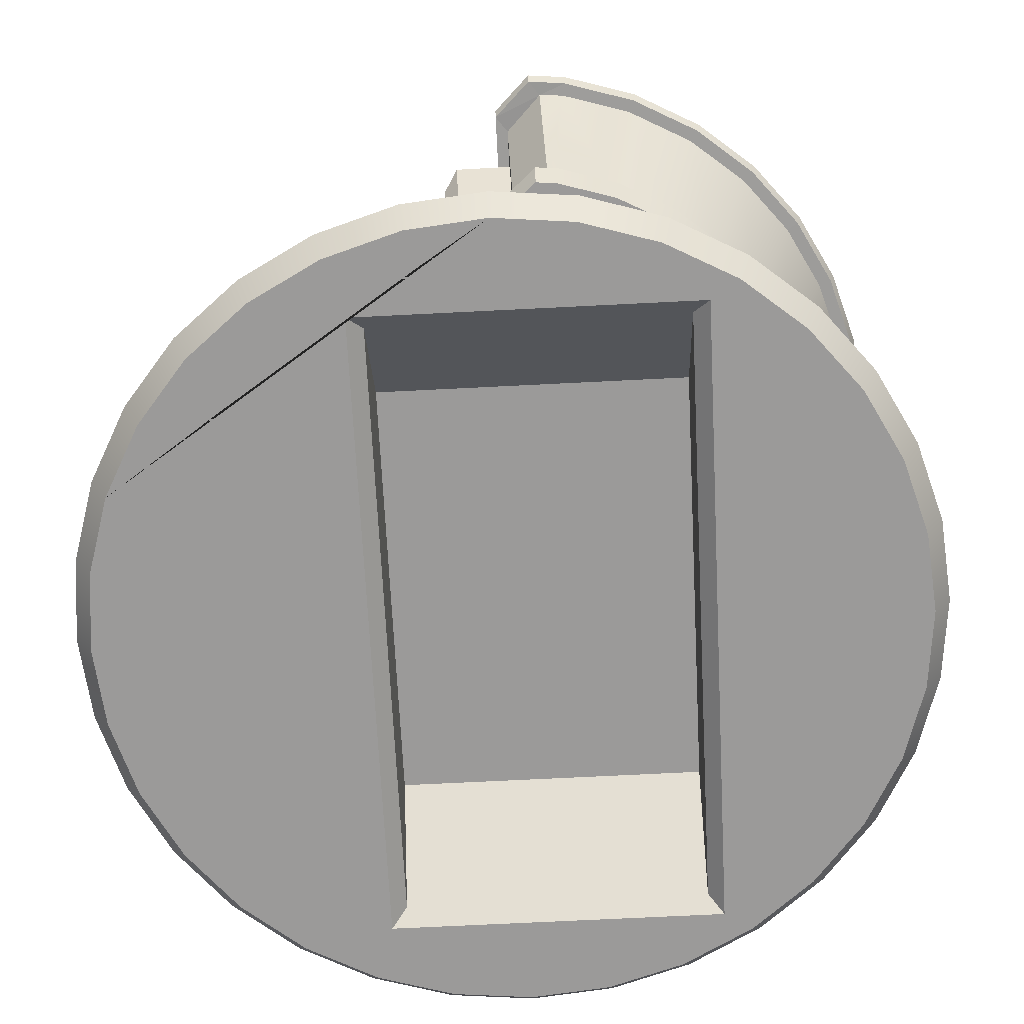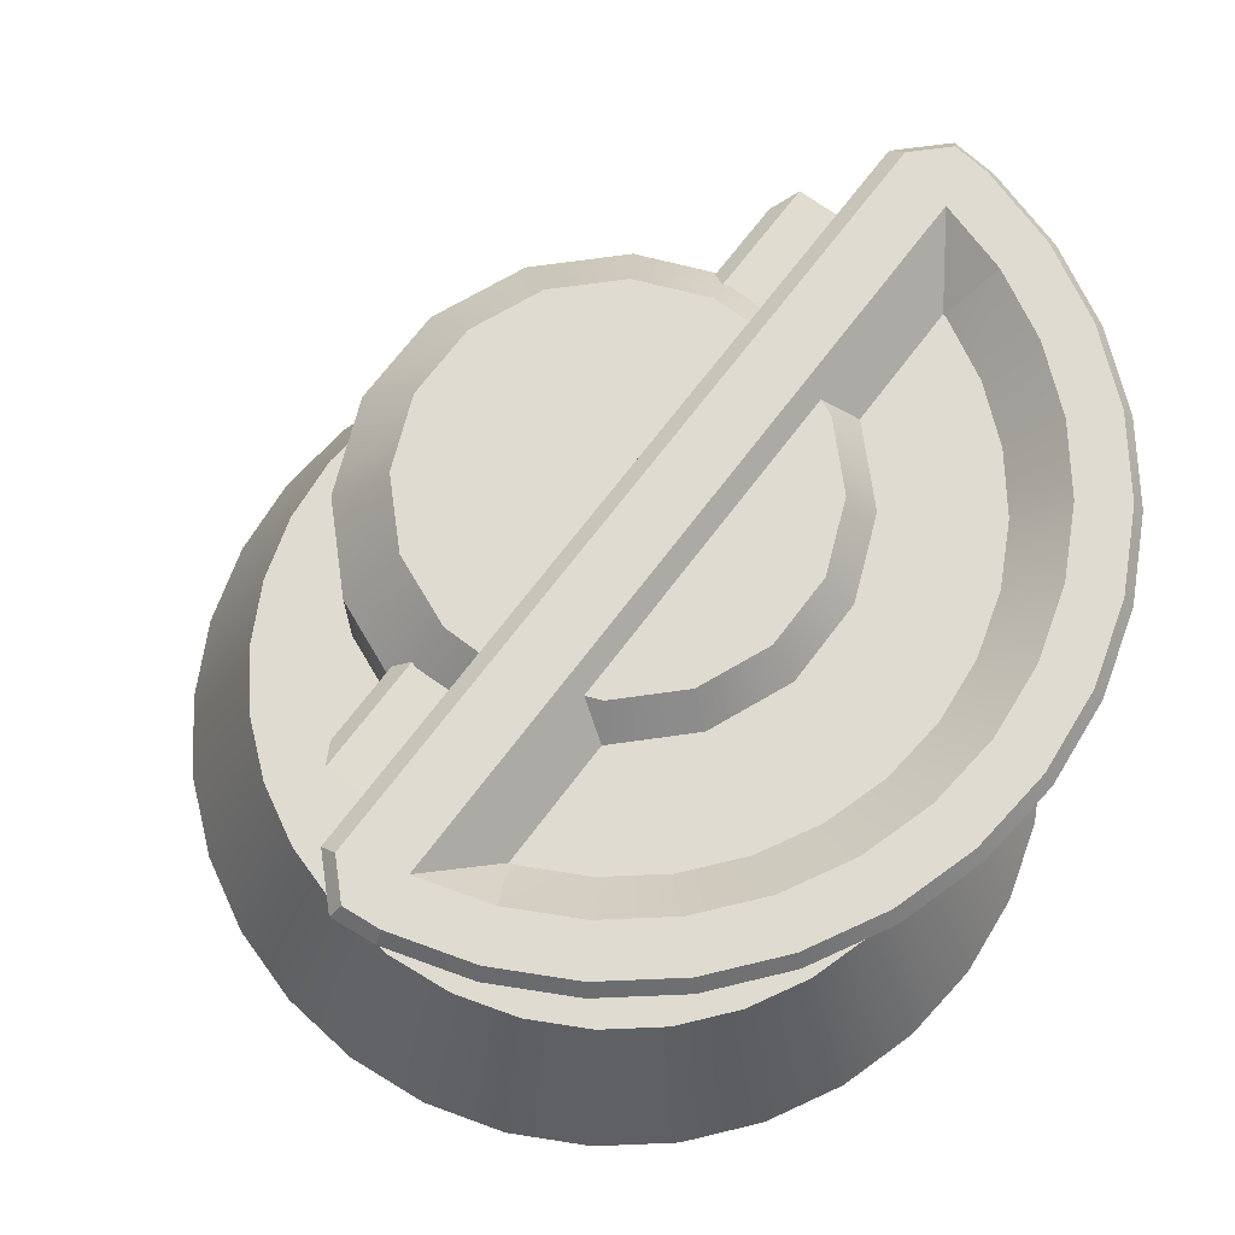
<metadata>
{"format":"obj","ext":"obj","renderer":"f3d","projection":"perspective","resolution":1024,"background":"white","views":[{"elev":-69.5,"azim":92.9,"up":"+Z"},{"elev":69.9,"azim":127.0,"up":"+Z"}]}
</metadata>
<code>
o Solid1.001_Solid1.022
v -0.3219 -0.2151 0.405
v -0.2151 -0.3219 0.405
v -0.2504 -0.1673 0.4988
v -0.1673 -0.2504 0.4988
v -0.07552 -0.3797 0.405
v -0.05874 -0.2953 0.4988
v 0.07552 -0.3797 0.405
v 0.05874 -0.2953 0.4988
v 0.2151 -0.3219 0.405
v 0.1673 -0.2504 0.4988
v -0.05874 0.2953 0.4988
v 0.05874 0.2953 0.4988
v -0.07552 0.3797 0.405
v 0.07552 0.3797 0.405
v 0.3219 -0.2151 0.405
v 0.2504 -0.1673 0.4988
v 0.3797 -0.07552 0.405
v 0.2953 -0.05874 0.4988
v 0.3797 0.07552 0.405
v 0.2953 0.05874 0.4988
v 0.2504 0.1673 0.4988
v 0.3219 0.2151 0.405
v 0.1673 0.2504 0.4988
v 0.2151 0.3219 0.405
v -0.1673 0.2504 0.4988
v -0.2151 0.3219 0.405
v -0.2504 0.1673 0.4988
v -0.3219 0.2151 0.405
v -0.2953 0.05874 0.4988
v -0.3797 0.07552 0.405
v -0.2953 -0.05874 0.4988
v -0.3797 -0.07552 0.405
v -0.0606 -0.3047 0.1888
v -0.07552 -0.3797 0.2638
v -0.2151 -0.3219 0.2638
v -0.1726 -0.2583 0.1888
v -0.2583 -0.1726 0.1888
v -0.3219 -0.2151 0.2638
v -0.3797 -0.07552 0.2638
v -0.3047 -0.06061 0.1888
v -0.3797 0.07552 0.2638
v -0.3047 0.06061 0.1888
v -0.3219 0.2151 0.2638
v -0.2583 0.1726 0.1888
v -0.1726 0.2583 0.1888
v -0.2151 0.3219 0.2638
v -0.07552 0.3797 0.2638
v -0.0606 0.3047 0.1888
v 0.07552 0.3797 0.2638
v 0.06061 0.3047 0.1888
v 0.2151 0.3219 0.2638
v 0.1726 0.2583 0.1888
v 0.3219 0.2151 0.2638
v 0.2583 0.1726 0.1888
v 0.3797 0.07552 0.2638
v 0.3047 0.06061 0.1888
v 0.3797 -0.07552 0.2638
v 0.3047 -0.06061 0.1888
v 0.3219 -0.2151 0.2638
v 0.2583 -0.1726 0.1888
v 0.2151 -0.3219 0.2638
v 0.1726 -0.2583 0.1888
v 0.07552 -0.3797 0.2638
v 0.06061 -0.3047 0.1888
v 0 0.5586 0.18
v 0.109 0.5479 0.18
v 0.2138 0.5161 0.18
v 0.3103 0.4645 0.18
v 0.395 0.395 0.18
v 0.4645 0.3103 0.18
v 0.5161 0.2138 0.18
v 0.5479 0.109 0.18
v -0.5479 0.109 0.18
v -0.5161 0.2138 0.18
v -0.4645 0.3103 0.18
v -0.395 0.395 0.18
v -0.3103 0.4645 0.18
v -0.2138 0.5161 0.18
v -0.109 0.5479 0.18
v 0.2611 0.6304 0.4819
v 0.6304 0.2611 0.4819
v -0.6692 0.1331 0.4819
v 0 0.6823 0.4819
v -0.3791 0.5673 0.4819
v 0.6692 0.1331 0.4819
v 0.3791 0.5673 0.4819
v -0.4825 0.4825 0.4819
v -0.6304 0.2611 0.4819
v -0.2611 0.6304 0.4819
v -0.5673 0.3791 0.4819
v 0.4825 0.4825 0.4819
v 0.5673 0.3791 0.4819
v -0.1331 0.6692 0.4819
v 0.1331 0.6692 0.4819
v -0.2205 0.5324 0.2231
v -0.4075 0.4075 0.2231
v -0.5324 0.2205 0.2231
v 0.5652 0.1124 0.2231
v 0.4792 0.3202 0.2231
v 0.3202 0.4792 0.2231
v 0.1124 0.5652 0.2231
v 0 0.5763 0.2231
v -0.1124 0.5652 0.2231
v -0.3202 0.4792 0.2231
v -0.4792 0.3202 0.2231
v -0.5652 0.1124 0.2231
v 0.5324 0.2205 0.2231
v 0.4075 0.4075 0.2231
v 0.2205 0.5324 0.2231
v 0.2522 0.6089 0.4814
v 0.6089 0.2522 0.4814
v -0.6464 0.1286 0.4814
v 0 0.6591 0.4814
v -0.3662 0.548 0.4814
v 0.6464 0.1286 0.4814
v 0.3662 0.548 0.4814
v -0.4661 0.4661 0.4814
v -0.6089 0.2522 0.4814
v -0.2522 0.6089 0.4814
v -0.548 0.3662 0.4814
v 0.4661 0.4661 0.4814
v 0.548 0.3662 0.4814
v -0.1286 0.6464 0.4814
v 0.1286 0.6464 0.4814
v -0.2116 0.5109 0.2326
v -0.3911 0.3911 0.2326
v -0.5109 0.2116 0.2326
v 0.5424 0.1079 0.2326
v 0.4598 0.3073 0.2326
v 0.3073 0.4598 0.2326
v 0.1079 0.5424 0.2326
v 0 0.553 0.2326
v -0.1079 0.5424 0.2326
v -0.3073 0.4598 0.2326
v -0.4598 0.3073 0.2326
v -0.5424 0.1079 0.2326
v 0.5109 0.2116 0.2326
v 0.3911 0.3911 0.2326
v 0.2116 0.5109 0.2326
v 0.5517 0.07003 0.18
v 0.4888 0 0.18
v -0.4888 1e-06 0.18
v -0.5517 0.07003 0.18
v 0.6116 0 0.4819
v 0.6759 0.06502 0.4819
v -0.6759 0.06502 0.4819
v -0.6116 1e-06 0.4819
v -0.5063 1e-06 0.2231
v -0.5693 0.07044 0.2231
v 0.5693 0.07043 0.2231
v 0.5063 0 0.2231
v -0.5445 0.09163 0.2321
v -0.4559 0.02694 0.2725
v 0.4559 0.02694 0.2725
v 0.5502 0.09241 0.2307
v 0.6494 0.08465 0.4823
v 0.524 0.02229 0.4437
v -0.524 0.02229 0.4437
v -0.6494 0.08465 0.4823
v -0 0.5214 0.45
v 0 0.6905 0.5018
v 0.1017 0.5114 0.45
v 0.1347 0.6772 0.5018
v 0.1995 0.4817 0.45
v 0.2642 0.6379 0.5018
v 0.2897 0.4336 0.45
v 0.3836 0.5741 0.5018
v 0.3687 0.3687 0.45
v 0.4882 0.4882 0.5017
v 0.4336 0.2897 0.45
v 0.5741 0.3836 0.5017
v 0.4817 0.1995 0.45
v 0.6379 0.2642 0.5017
v 0.4842 0.1914 0.45
v 0.6772 0.1347 0.5016
v -0.4842 0.1914 0.45
v -0.6772 0.1347 0.5016
v -0.4817 0.1995 0.45
v -0.6379 0.2642 0.5017
v -0.4336 0.2897 0.45
v -0.5741 0.3836 0.5017
v -0.3687 0.3687 0.45
v -0.4882 0.4882 0.5017
v -0.2897 0.4336 0.45
v -0.3836 0.5741 0.5018
v -0.1995 0.4817 0.45
v -0.2642 0.6379 0.5018
v -0.1017 0.5114 0.45
v -0.1347 0.6772 0.5018
v 0.6198 0 0.5015
v 0.684 0.06492 0.5015
v -0.684 0.06492 0.5015
v -0.6198 1e-06 0.5015
v -0 0.6749 0.525
v 0.1317 0.6619 0.525
v 0.2583 0.6235 0.525
v 0.3749 0.5611 0.525
v 0.4772 0.4772 0.525
v 0.5611 0.3749 0.525
v 0.6235 0.2583 0.525
v 0.6619 0.1317 0.525
v -0.6619 0.1317 0.525
v -0.6235 0.2583 0.525
v -0.5611 0.3749 0.525
v -0.4772 0.4772 0.525
v -0.3749 0.5611 0.525
v -0.2583 0.6235 0.525
v -0.1317 0.6619 0.525
v 0.6676 0.07404 0.525
v 0.6191 0.025 0.525
v -0.6191 0.025 0.525
v -0.6676 0.07405 0.525
v -0 0.5968 0.525
v 0.1164 0.5853 0.525
v 0.2284 0.5514 0.525
v 0.3316 0.4962 0.525
v 0.422 0.422 0.525
v 0.4962 0.3316 0.525
v 0.5514 0.2284 0.525
v 0.5853 0.1164 0.525
v -0.5853 0.1164 0.525
v -0.5514 0.2284 0.525
v -0.4962 0.3316 0.525
v -0.422 0.422 0.525
v -0.3316 0.4962 0.525
v -0.2284 0.5514 0.525
v -0.1164 0.5853 0.525
v -0.4831 0.02802 0.2325
v -0.583 0.0212 0.4837
v 0.583 0.0212 0.4837
v 0.4831 0.02802 0.2325
v -0.4559 -0.07303 0.2698
v -0.439 -0.0987 0.2941
v 0.524 -0.07767 0.441
v 0.4872 -0.102 0.4153
v -0.4872 -0.102 0.4153
v -0.524 -0.07767 0.441
v 0.439 -0.0987 0.2941
v 0.4559 -0.07303 0.2698
f 1 2 3
f 3 2 4
f 5 6 2
f 2 6 4
f 5 7 6
f 6 7 8
f 7 9 8
f 8 9 10
f 11 12 13
f 13 12 14
f 15 16 9
f 9 16 10
f 17 18 15
f 15 18 16
f 19 20 17
f 17 20 18
f 21 20 22
f 22 20 19
f 23 21 24
f 24 21 22
f 23 24 12
f 12 24 14
f 25 11 26
f 26 11 13
f 25 26 27
f 27 26 28
f 27 28 29
f 29 28 30
f 31 29 32
f 32 29 30
f 3 31 1
f 1 31 32
f 34 2 35
f 33 36 40
f 35 1 38
f 36 37 40
f 38 32 39
f 32 30 39
f 39 30 41
f 40 42 48
f 41 28 43
f 42 44 48
f 43 26 46
f 44 45 48
f 46 13 47
f 13 14 47
f 47 14 49
f 48 50 56
f 12 11 23
f 23 11 25
f 23 25 21
f 21 25 27
f 21 27 20
f 20 27 29
f 20 29 18
f 18 29 31
f 18 31 16
f 16 31 3
f 16 3 10
f 10 3 4
f 10 4 8
f 8 4 6
f 64 33 40
f 7 5 63
f 9 7 61
f 59 9 61
f 61 7 63
f 57 15 59
f 60 62 64
f 55 17 57
f 58 60 64
f 56 58 64
f 22 19 53
f 51 22 53
f 53 19 55
f 50 52 56
f 52 54 56
f 14 24 49
f 5 2 34
f 2 1 35
f 1 32 38
f 64 40 48
f 28 26 43
f 26 13 46
f 48 56 64
f 49 24 51
f 24 22 51
f 19 17 55
f 17 15 57
f 15 9 59
f 30 28 41
f 35 33 34
f 38 36 35
f 39 37 38
f 41 40 39
f 41 44 42
f 46 44 43
f 47 45 46
f 47 50 48
f 49 52 50
f 51 54 52
f 55 54 53
f 57 56 55
f 57 60 58
f 59 62 60
f 63 62 61
f 64 34 33
f 63 5 34
f 35 36 33
f 38 37 36
f 39 40 37
f 41 42 40
f 41 43 44
f 46 45 44
f 47 48 45
f 47 49 50
f 49 51 52
f 51 53 54
f 55 56 54
f 57 58 56
f 57 59 60
f 59 61 62
f 63 64 62
f 64 63 34
f 65 101 66
f 101 67 66
f 109 68 67
f 68 108 69
f 69 99 70
f 70 107 71
f 107 72 71
f 151 142 141
f 88 177 179
f 146 193 192
f 72 150 140
f 90 179 181
f 73 97 74
f 97 75 74
f 105 76 75
f 96 77 76
f 104 78 77
f 78 103 79
f 103 65 79
f 99 137 107
f 82 159 146
f 100 138 108
f 83 123 93
f 101 139 109
f 94 110 124
f 85 156 115
f 102 133 132
f 88 112 82
f 94 113 83
f 95 134 125
f 86 110 80
f 151 228 148
f 105 126 96
f 88 120 118
f 97 136 127
f 86 121 116
f 147 230 144
f 83 189 161
f 149 73 143
f 94 165 80
f 83 163 94
f 190 145 191
f 145 175 191
f 93 187 189
f 81 175 85
f 89 185 187
f 92 173 81
f 84 183 185
f 91 171 92
f 87 181 183
f 86 169 91
f 146 177 82
f 80 167 86
f 106 152 136
f 90 117 120
f 107 128 98
f 92 121 91
f 103 125 133
f 99 138 129
f 87 114 117
f 96 134 104
f 100 139 130
f 81 122 92
f 97 135 105
f 101 132 131
f 89 114 84
f 98 155 150
f 85 111 81
f 152 159 112
f 93 119 89
f 120 127 118
f 110 139 131
f 111 137 129
f 137 115 128
f 119 134 114
f 130 121 138
f 116 139 110
f 114 134 126
f 122 138 121
f 118 136 112
f 135 117 126
f 113 132 133
f 122 129 138
f 112 136 152
f 114 126 117
f 135 120 117
f 137 111 115
f 120 135 127
f 124 131 132
f 111 129 122
f 128 115 155
f 124 132 113
f 130 116 121
f 156 155 115
f 110 131 124
f 125 123 133
f 118 127 136
f 238 235 233
f 113 133 123
f 125 119 123
f 116 130 139
f 119 125 134
f 158 229 228
f 151 140 150
f 143 148 149
f 144 193 147
f 152 229 159
f 230 155 156
f 156 144 230
f 231 150 155
f 147 159 229
f 228 149 148
f 78 79 142
f 161 195 163
f 163 196 165
f 165 197 167
f 167 198 169
f 169 199 171
f 171 200 173
f 173 201 175
f 179 202 203
f 181 203 204
f 183 204 205
f 185 205 206
f 187 206 207
f 189 207 208
f 189 194 161
f 210 191 209
f 211 192 193
f 209 175 201
f 177 212 202
f 190 211 193
f 166 164 174
f 214 194 213
f 214 196 195
f 216 196 215
f 217 197 216
f 217 199 198
f 219 199 218
f 219 201 200
f 222 202 221
f 222 204 203
f 223 205 204
f 225 205 224
f 225 207 206
f 227 207 226
f 213 208 227
f 220 210 209
f 221 212 211
f 220 209 201
f 221 202 212
f 220 211 210
f 160 214 213
f 162 215 214
f 166 215 164
f 168 216 166
f 170 217 168
f 170 219 218
f 174 219 172
f 176 222 221
f 180 222 178
f 180 224 223
f 184 224 182
f 186 225 184
f 188 226 186
f 188 213 227
f 174 221 220
f 65 102 101
f 101 109 67
f 109 100 68
f 68 100 108
f 69 108 99
f 70 99 107
f 107 98 72
f 151 148 142
f 88 82 177
f 146 147 193
f 72 98 150
f 90 88 179
f 73 106 97
f 97 105 75
f 105 96 76
f 96 104 77
f 104 95 78
f 78 95 103
f 103 102 65
f 99 129 137
f 82 112 159
f 100 130 138
f 83 113 123
f 101 131 139
f 94 80 110
f 85 145 156
f 102 103 133
f 88 118 112
f 94 124 113
f 95 104 134
f 86 116 110
f 151 231 228
f 105 135 126
f 88 90 120
f 97 106 136
f 86 91 121
f 147 229 230
f 83 93 189
f 149 106 73
f 94 163 165
f 83 161 163
f 190 144 145
f 145 85 175
f 93 89 187
f 81 173 175
f 89 84 185
f 92 171 173
f 84 87 183
f 91 169 171
f 87 90 181
f 86 167 169
f 146 192 177
f 80 165 167
f 106 149 152
f 90 87 117
f 107 137 128
f 92 122 121
f 103 95 125
f 99 108 138
f 87 84 114
f 96 126 134
f 100 109 139
f 81 111 122
f 97 127 135
f 101 102 132
f 89 119 114
f 98 128 155
f 85 115 111
f 93 123 119
f 151 141 140
f 143 142 148
f 144 190 193
f 152 228 229
f 230 231 155
f 156 145 144
f 231 151 150
f 147 146 159
f 228 152 149
f 79 65 142
f 65 66 141
f 142 65 141
f 66 67 141
f 67 68 141
f 68 69 141
f 69 70 141
f 70 71 141
f 71 72 141
f 72 140 141
f 142 143 73
f 74 142 73
f 74 75 142
f 75 76 142
f 76 77 142
f 77 78 142
f 161 194 195
f 163 195 196
f 165 196 197
f 167 197 198
f 169 198 199
f 171 199 200
f 173 200 201
f 179 177 202
f 181 179 203
f 183 181 204
f 185 183 205
f 187 185 206
f 189 187 207
f 189 208 194
f 210 190 191
f 211 212 192
f 209 191 175
f 177 192 212
f 190 210 211
f 164 162 174
f 162 160 174
f 160 188 176
f 188 186 176
f 186 184 176
f 184 182 176
f 182 180 176
f 180 178 176
f 176 174 160
f 174 172 170
f 170 168 174
f 168 166 174
f 214 195 194
f 214 215 196
f 216 197 196
f 217 198 197
f 217 218 199
f 219 200 199
f 219 220 201
f 222 203 202
f 222 223 204
f 223 224 205
f 225 206 205
f 225 226 207
f 227 208 207
f 213 194 208
f 220 221 211
f 160 162 214
f 162 164 215
f 166 216 215
f 168 217 216
f 170 218 217
f 170 172 219
f 174 220 219
f 176 178 222
f 180 223 222
f 180 182 224
f 184 225 224
f 186 226 225
f 188 227 226
f 188 160 213
f 174 176 221
f 158 228 153
f 157 231 230
f 157 229 158
f 154 228 231
f 154 232 153
f 153 237 158
f 154 234 239
f 158 234 157
f 236 232 233
f 235 239 234
f 235 237 236
f 233 239 238
f 233 235 236
f 157 154 231
f 157 230 229
f 154 153 228
f 154 239 232
f 153 232 237
f 154 157 234
f 158 237 234
f 236 237 232
f 235 238 239
f 235 234 237
f 233 232 239
o Cylinder.001
v -0 0.5726 -0.23
v -0.1117 0.5616 -0.23
v -0.2191 0.529 -0.23
v -0.3181 0.4761 -0.23
v -0.4049 0.4049 -0.23
v -0.4761 0.3181 -0.23
v -0.529 0.2191 -0.23
v -0.5616 0.1117 -0.23
v -0.5726 0 -0.23
v -0.5616 -0.1117 -0.23
v -0.529 -0.2191 -0.23
v -0.4761 -0.3181 -0.23
v -0.4049 -0.4049 -0.23
v -0.3181 -0.4761 -0.23
v -0.2191 -0.529 -0.23
v -0.1117 -0.5616 -0.23
v 0 -0.5726 -0.23
v 0.1117 -0.5616 -0.23
v 0.2191 -0.529 -0.23
v 0.3181 -0.4761 -0.23
v 0.4049 -0.4049 -0.23
v 0.4761 -0.3181 -0.23
v 0.529 -0.2191 -0.23
v 0.5616 -0.1117 -0.23
v 0.5726 1e-06 -0.23
v 0.5616 0.1117 -0.23
v 0.529 0.2191 -0.23
v 0.4761 0.3181 -0.23
v 0.4049 0.4049 -0.23
v 0.3181 0.4761 -0.23
v 0.2191 0.529 -0.23
v 0.1117 0.5616 -0.23
v 0 0.6675 -0.55
v 0 0.6974 -0.5056
v -0.1302 0.6547 -0.55
v -0.1361 0.684 -0.5056
v -0.2555 0.6167 -0.55
v -0.2669 0.6443 -0.5056
v -0.3709 0.555 -0.55
v -0.3874 0.5799 -0.5056
v -0.472 0.472 -0.55
v -0.4931 0.4931 -0.5056
v -0.555 0.3709 -0.55
v -0.5799 0.3874 -0.5056
v -0.6167 0.2555 -0.55
v -0.6443 0.2669 -0.5056
v -0.6547 0.1302 -0.55
v -0.684 0.1361 -0.5056
v -0.6675 0 -0.55
v -0.6974 0 -0.5056
v -0.6547 -0.1302 -0.55
v -0.684 -0.1361 -0.5056
v -0.6167 -0.2555 -0.55
v -0.6443 -0.2669 -0.5056
v -0.555 -0.3709 -0.55
v -0.5799 -0.3874 -0.5056
v -0.472 -0.472 -0.55
v -0.4931 -0.4931 -0.5056
v -0.3709 -0.555 -0.55
v -0.3874 -0.5799 -0.5056
v -0.2555 -0.6167 -0.55
v -0.2669 -0.6443 -0.5056
v -0.1302 -0.6547 -0.55
v -0.1361 -0.684 -0.5056
v 0 -0.6675 -0.55
v 0 -0.6974 -0.5056
v 0.1302 -0.6547 -0.55
v 0.1361 -0.684 -0.5056
v 0.2555 -0.6167 -0.55
v 0.2669 -0.6443 -0.5056
v 0.3709 -0.555 -0.55
v 0.3874 -0.5799 -0.5056
v 0.472 -0.472 -0.55
v 0.4931 -0.4931 -0.5056
v 0.555 -0.3709 -0.55
v 0.5799 -0.3874 -0.5056
v 0.6167 -0.2555 -0.55
v 0.6443 -0.2669 -0.5056
v 0.6547 -0.1302 -0.55
v 0.684 -0.1361 -0.5056
v 0.6675 1e-06 -0.55
v 0.6974 1e-06 -0.5056
v 0.6547 0.1302 -0.55
v 0.684 0.1361 -0.5056
v 0.6167 0.2555 -0.55
v 0.6443 0.2669 -0.5056
v 0.555 0.3709 -0.55
v 0.5799 0.3875 -0.5056
v 0.472 0.472 -0.55
v 0.4931 0.4931 -0.5056
v 0.3709 0.555 -0.55
v 0.3874 0.5799 -0.5056
v 0.2555 0.6167 -0.55
v 0.2669 0.6443 -0.5056
v 0.1302 0.6547 -0.55
v 0.1361 0.684 -0.5056
v -0.5 -0.2 -0.525
v -0.35 -0.2 -0.375
v -0.35 0.3 -0.375
v 0.35 -0.2 -0.375
v 0.5 -0.2 -0.525
v 0.35 0.3 -0.375
v -0.525 -0.225 -0.55
v -0.525 0.325 -0.55
v -0.5 0.3 -0.525
v 0.525 -0.225 -0.55
v 0.525 0.325 -0.55
v 0.5 0.3 -0.525
f 341 337 338
f 343 276 332
f 346 320 345
f 341 344 347
f 346 324 320
f 342 292 284
f 340 337 339
f 344 341 338
f 341 339 337
f 342 284 343
f 336 337 340
f 343 332 346
f 338 336 344
f 339 347 340
f 308 342 345
f 308 292 342
f 336 338 337
f 347 339 341
f 344 336 342 343
f 345 342 336 340
f 343 346 347 344
f 346 345 340 347
f 335 240 271
f 277 243 242
f 243 281 244
f 281 245 244
f 283 246 245
f 285 247 246
f 287 248 247
f 289 249 248
f 249 293 250
f 293 251 250
f 295 252 251
f 297 253 252
f 253 301 254
f 301 255 254
f 303 256 255
f 305 257 256
f 307 258 257
f 309 259 258
f 311 260 259
f 313 261 260
f 315 262 261
f 317 263 262
f 319 264 263
f 321 265 264
f 265 325 266
f 325 267 266
f 267 329 268
f 329 269 268
f 331 270 269
f 333 271 270
f 240 275 241
f 241 277 242
f 263 267 271
f 273 274 275
f 277 274 276
f 279 276 278
f 281 278 280
f 283 280 282
f 283 284 285
f 285 286 287
f 289 286 288
f 289 290 291
f 293 290 292
f 293 294 295
f 295 296 297
f 297 298 299
f 299 300 301
f 301 302 303
f 303 304 305
f 305 306 307
f 307 308 309
f 309 310 311
f 313 310 312
f 313 314 315
f 315 316 317
f 319 316 318
f 321 318 320
f 323 320 322
f 323 324 325
f 325 326 327
f 327 328 329
f 329 330 331
f 333 330 332
f 333 334 335
f 335 272 273
f 308 345 320
f 335 273 240
f 277 279 243
f 243 279 281
f 281 283 245
f 283 285 246
f 285 287 247
f 287 289 248
f 289 291 249
f 249 291 293
f 293 295 251
f 295 297 252
f 297 299 253
f 253 299 301
f 301 303 255
f 303 305 256
f 305 307 257
f 307 309 258
f 309 311 259
f 311 313 260
f 313 315 261
f 315 317 262
f 317 319 263
f 319 321 264
f 321 323 265
f 265 323 325
f 325 327 267
f 267 327 329
f 329 331 269
f 331 333 270
f 333 335 271
f 240 273 275
f 241 275 277
f 271 240 241
f 241 242 271
f 242 243 271
f 243 244 245
f 245 246 243
f 246 247 243
f 247 248 249
f 249 250 247
f 250 251 247
f 251 252 253
f 253 254 251
f 254 255 251
f 255 256 259
f 256 257 259
f 257 258 259
f 259 260 263
f 260 261 263
f 261 262 263
f 263 264 267
f 264 265 267
f 265 266 267
f 267 268 269
f 269 270 267
f 270 271 267
f 271 243 247
f 247 251 271
f 251 255 271
f 255 259 271
f 259 263 271
f 273 272 274
f 277 275 274
f 279 277 276
f 281 279 278
f 283 281 280
f 283 282 284
f 285 284 286
f 289 287 286
f 289 288 290
f 293 291 290
f 293 292 294
f 295 294 296
f 297 296 298
f 299 298 300
f 301 300 302
f 303 302 304
f 305 304 306
f 307 306 308
f 309 308 310
f 313 311 310
f 313 312 314
f 315 314 316
f 319 317 316
f 321 319 318
f 323 321 320
f 323 322 324
f 325 324 326
f 327 326 328
f 329 328 330
f 333 331 330
f 333 332 334
f 335 334 272
f 276 274 272
f 272 334 332
f 332 330 328
f 328 326 324
f 324 322 320
f 320 318 316
f 316 314 308
f 314 312 308
f 312 310 308
f 308 306 300
f 306 304 300
f 304 302 300
f 300 298 296
f 296 294 300
f 294 292 300
f 292 290 288
f 288 286 284
f 284 282 280
f 280 278 276
f 276 272 332
f 332 328 324
f 320 316 308
f 292 288 284
f 284 280 276
f 308 300 292
f 276 343 284
f 332 324 346

</code>
